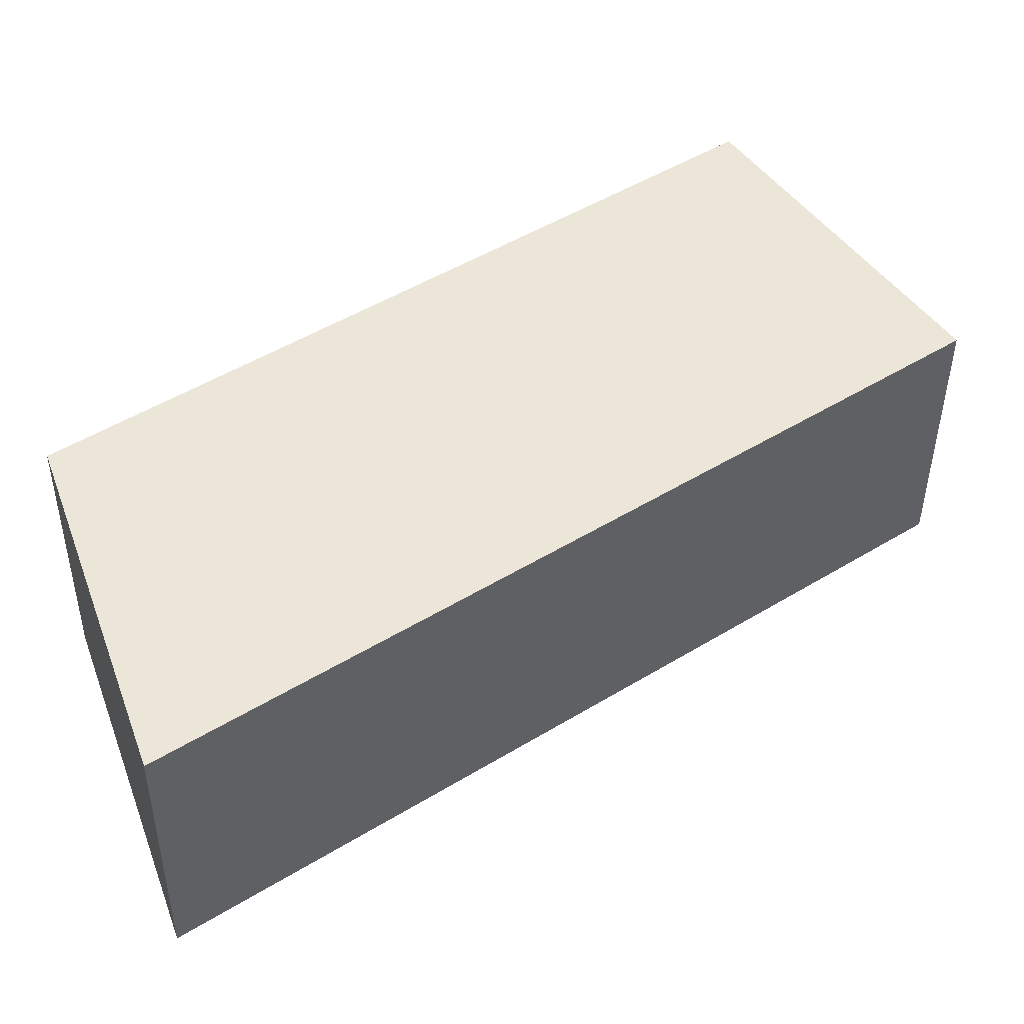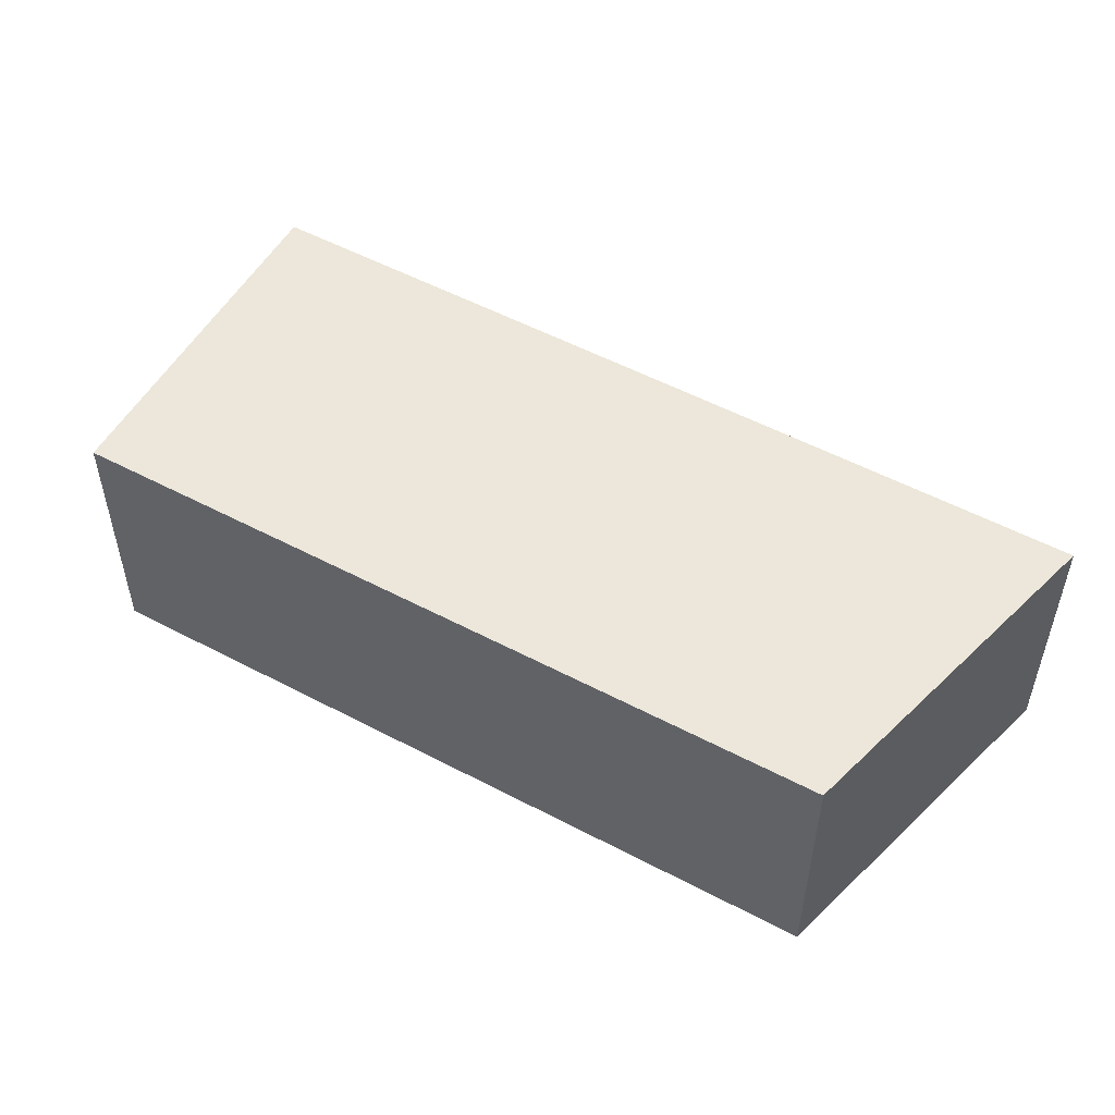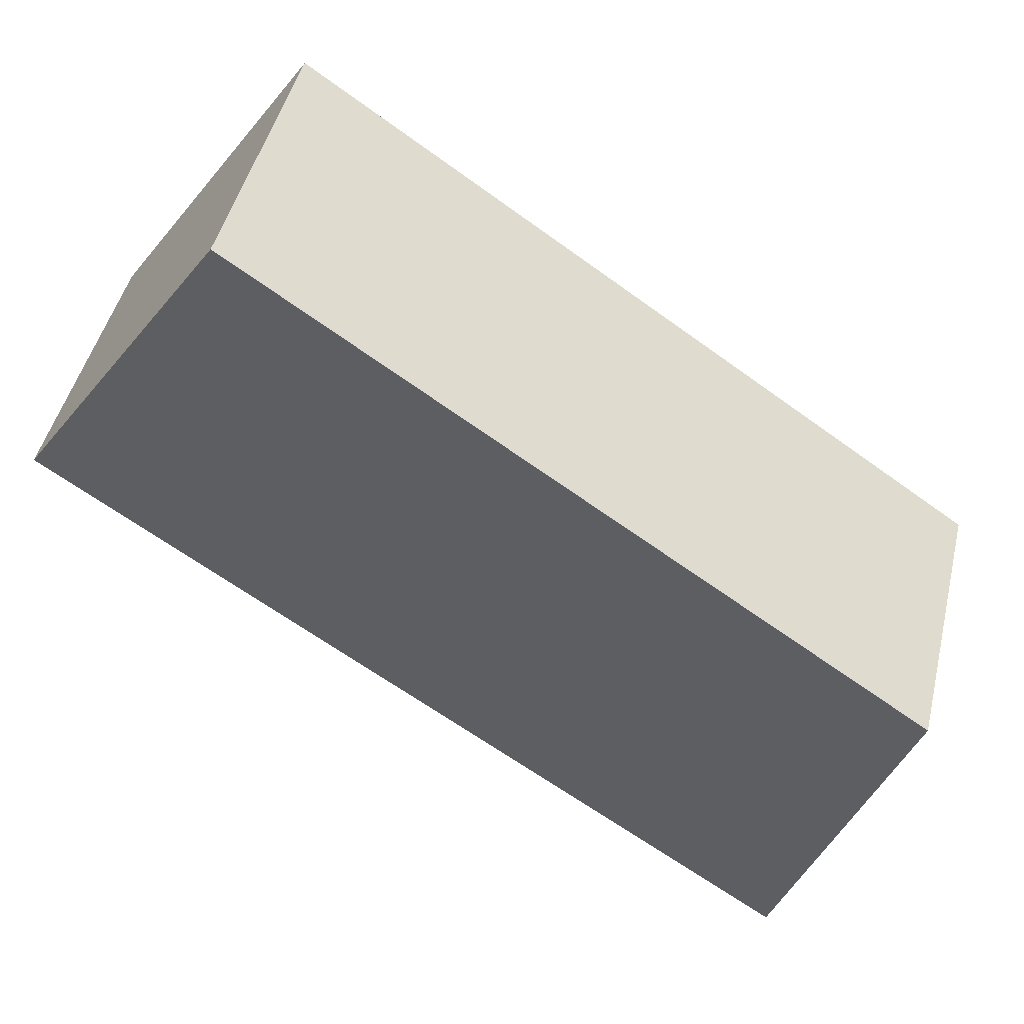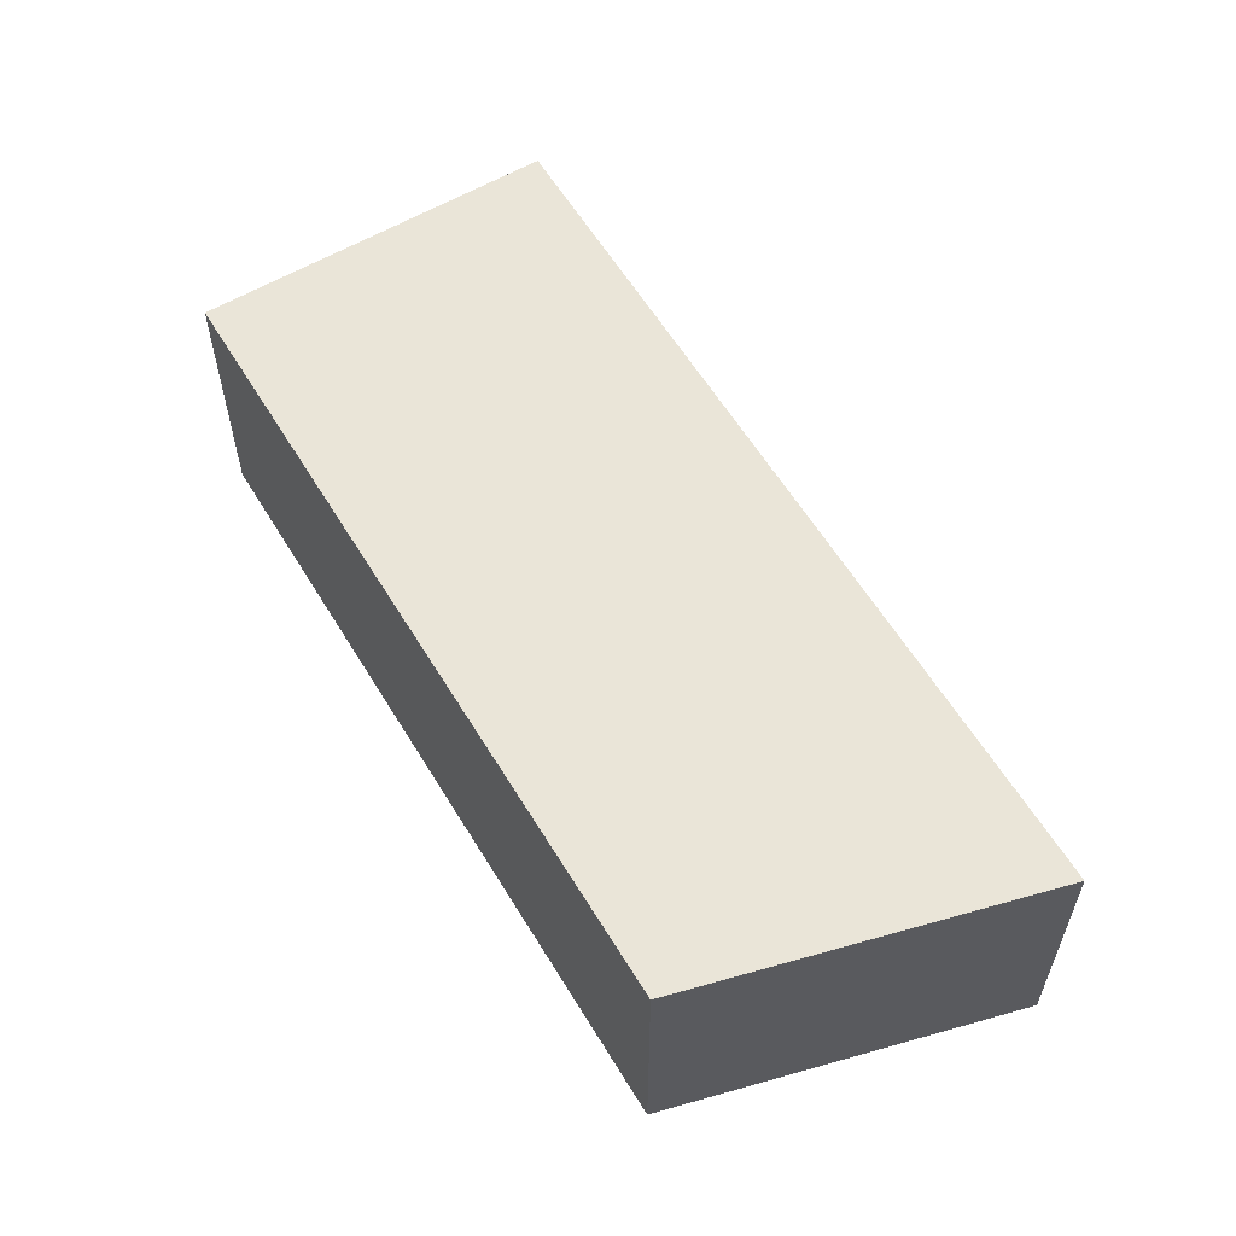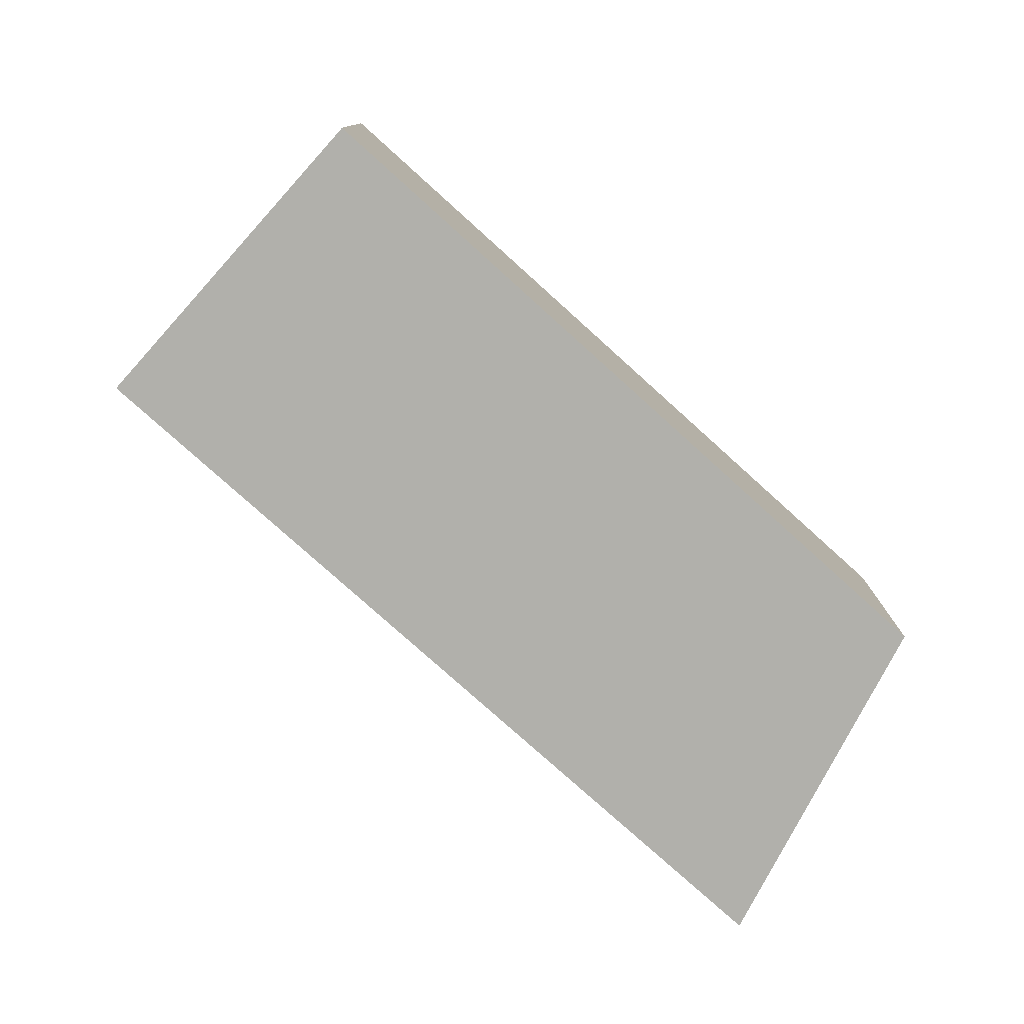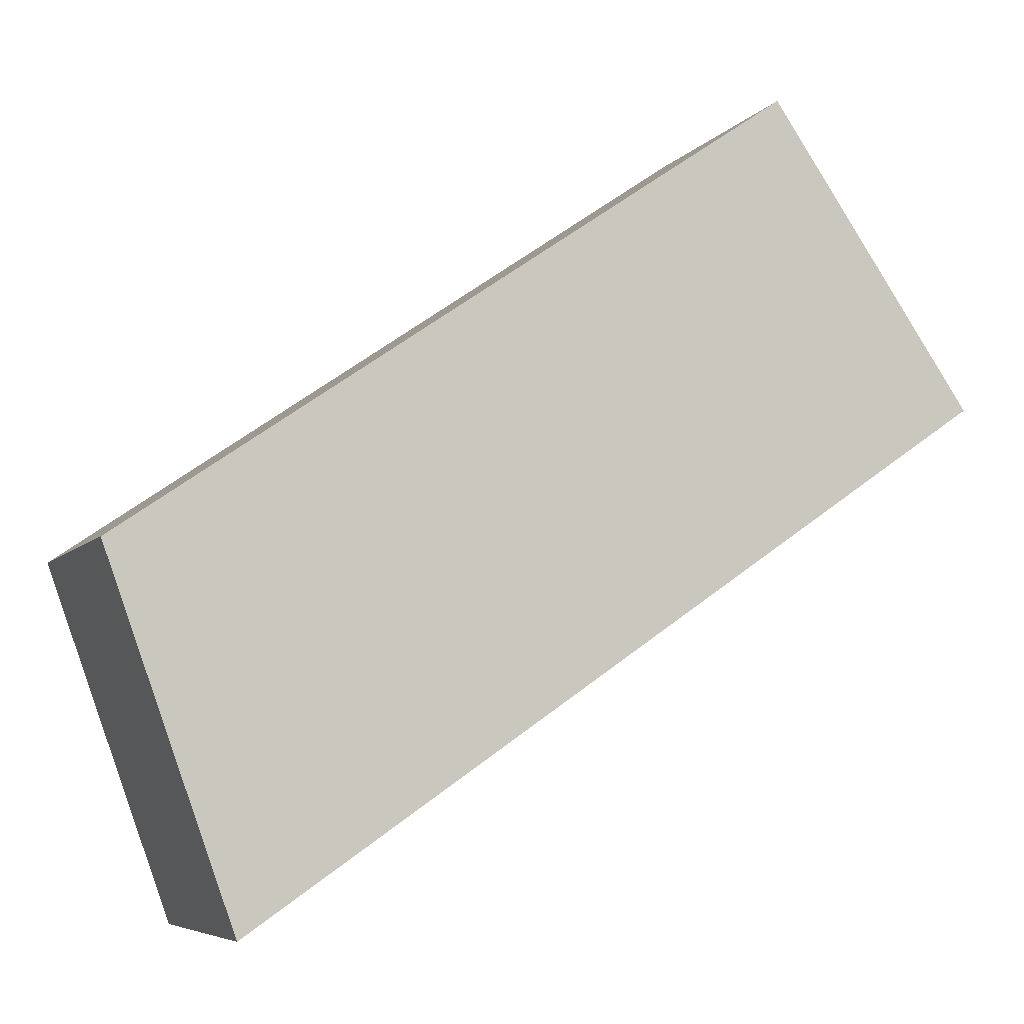
<metadata>
{"format":"obj","ext":"obj","renderer":"f3d","projection":"perspective","resolution":1024,"background":"white","views":[{"elev":-41.3,"azim":179.7,"up":"+Z"},{"elev":53.4,"azim":64.0,"up":"+Y"},{"elev":46.2,"azim":13.4,"up":"+Z"},{"elev":59.5,"azim":93.5,"up":"+Y"},{"elev":-78.4,"azim":-7.5,"up":"+Y"},{"elev":-6.4,"azim":159.4,"up":"+Z"}]}
</metadata>
<code>
v  43.5 16.05 -29.88
v  12.02 16.05 17.52
v  50.9 16.05 -9.277
v  1.922 16.05 -1.32
v  5.03 16.05 7.332
v  0 16.05 9.828e-16
v  0 0 0
v  12.02 -1.073e-15 17.52
v  5.03 -4.49e-16 7.332
v  50.9 5.681e-16 -9.277
v  43.5 1.829e-15 -29.88
v  1.922 8.083e-17 -1.32
g defaultobject
f 1 2 3
f 2 1 4
f 2 4 5
f 5 4 6
f 7 5 6
f 5 7 2
f 2 7 8
f 8 7 9
f 8 3 2
f 3 8 10
f 10 1 3
f 1 10 11
f 4 7 6
f 7 4 1
f 7 1 12
f 12 1 11
f 9 10 8
f 10 9 7
f 10 7 12
f 10 12 11

</code>
